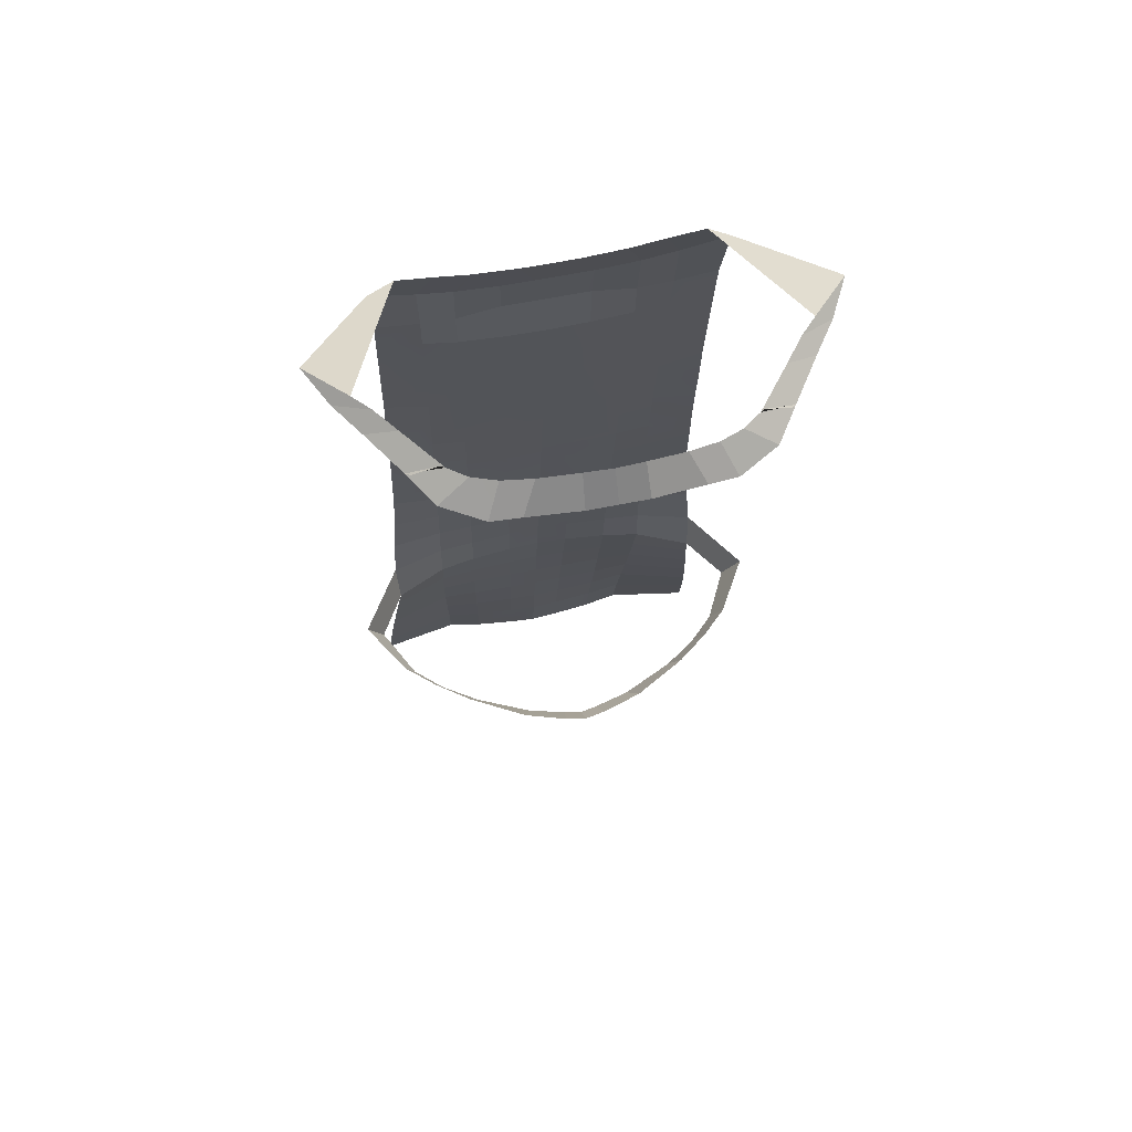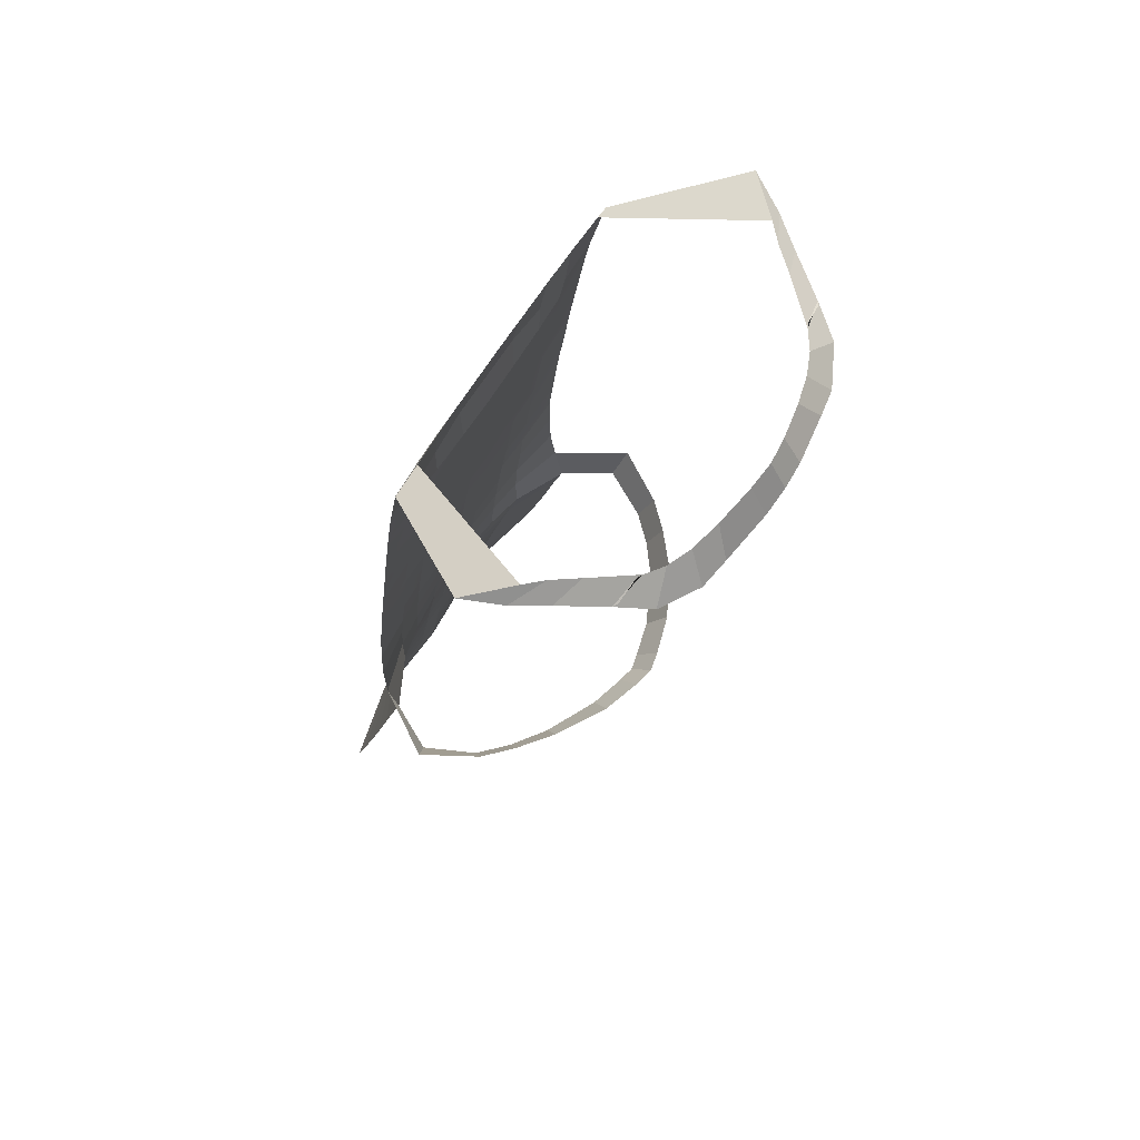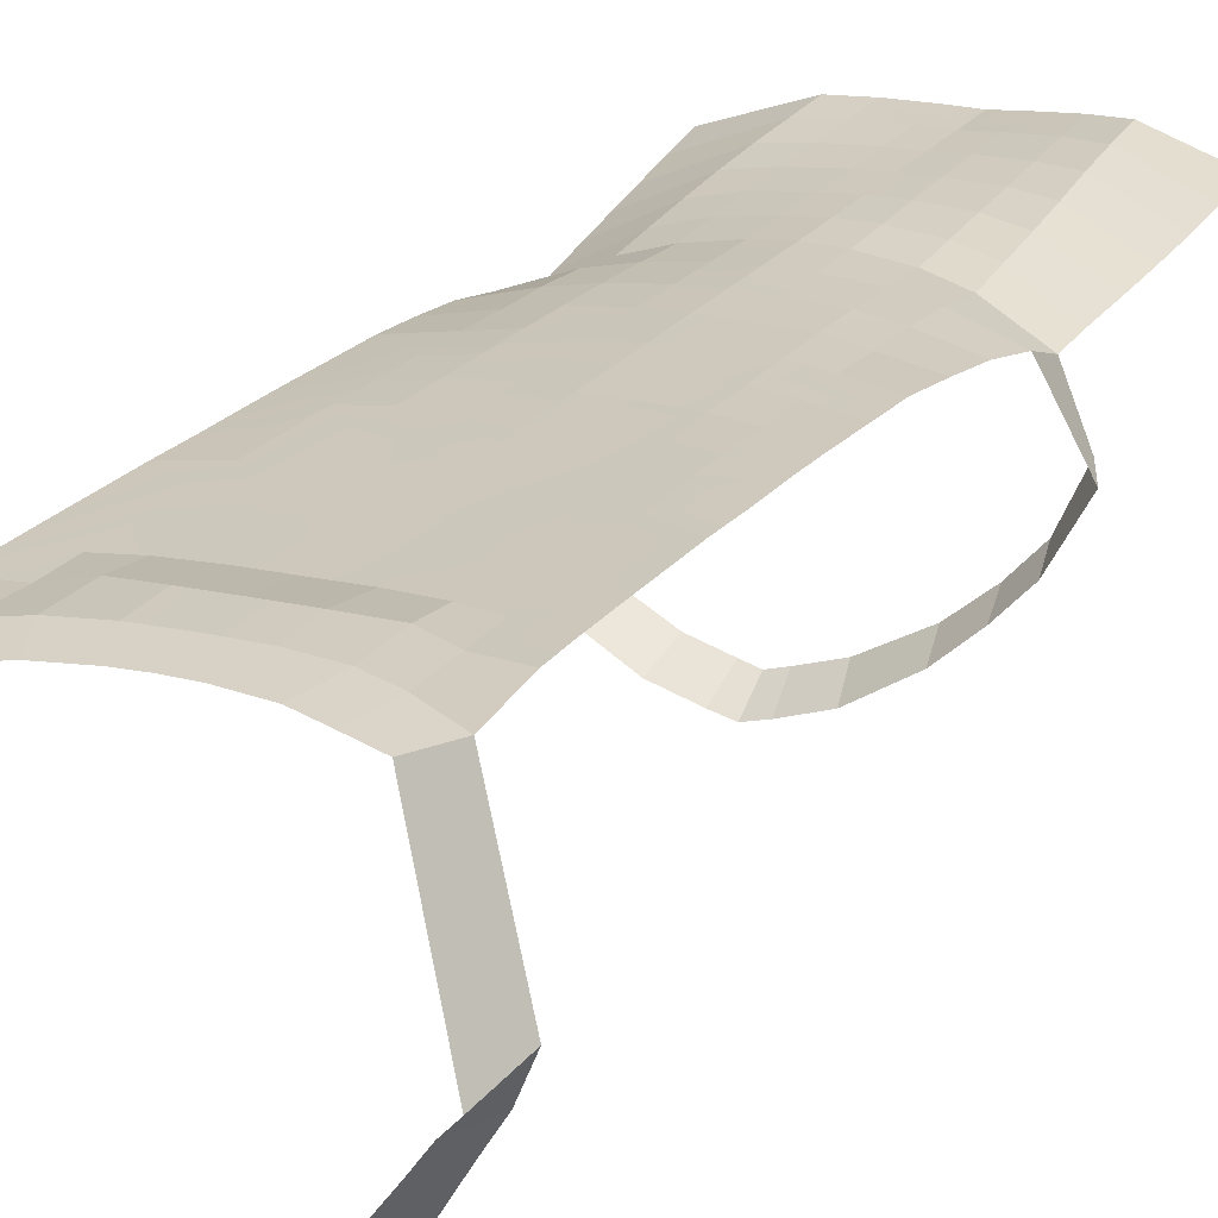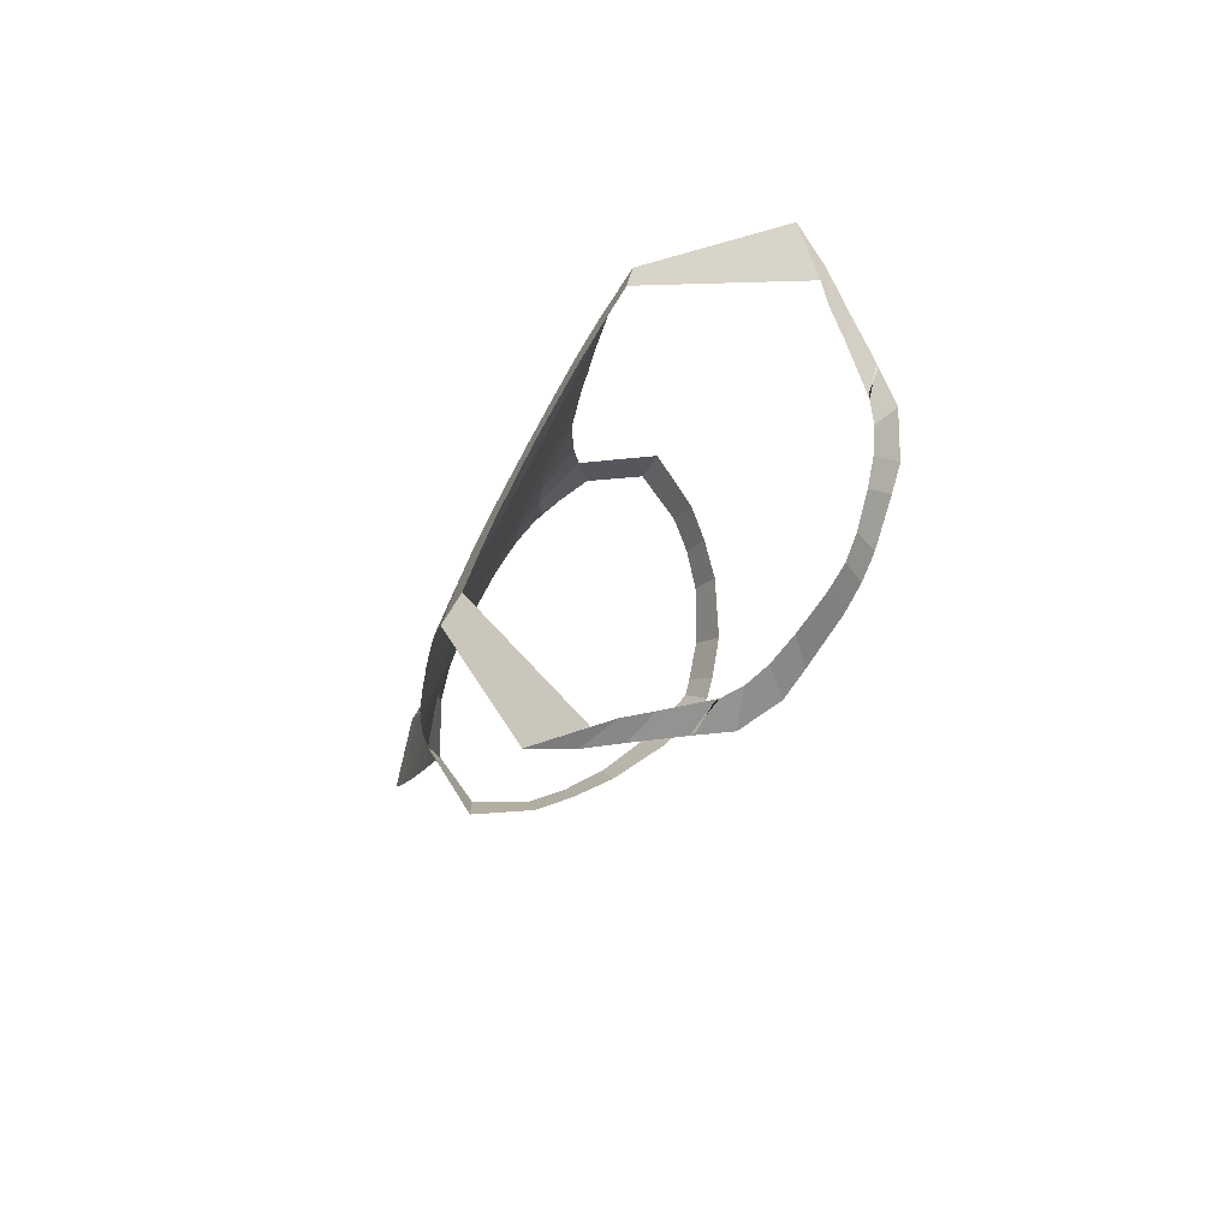
<metadata>
{"format":"obj","ext":"obj","renderer":"f3d","projection":"perspective","resolution":1024,"background":"white","views":[{"elev":59.9,"azim":168.1,"up":"+Y"},{"elev":67.8,"azim":122.4,"up":"+Y"},{"elev":15.5,"azim":-150.9,"up":"+Z"},{"elev":75.2,"azim":116.6,"up":"+Y"}]}
</metadata>
<code>
o apron_base_Plane.038
v -0.1709 0.6398 -0.001383
v -0.1949 0.5845 0.01593
v -0.1397 0.5678 0.02231
v -0.1147 0.6233 0.004899
v -0.07048 0.5594 0.02511
v -0.04527 0.6149 0.007947
v -1e-06 0.5583 0.02579
v -1e-06 0.6137 0.008607
v -0.2266 0.6555 -0.008374
v -0.2681 0.6153 0.003063
v -0.3182 0.7169 -0.2327
v -0.3774 0.7133 -0.1713
v -0.3182 0.7169 -0.2327
v -0.3774 0.7133 -0.1713
v -0.2929 0.7128 -0.2575
v -0.3457 0.6982 -0.2291
v -0.2639 0.706 -0.2929
v -0.3111 0.6874 -0.2764
v -0.2131 0.6905 -0.3524
v -0.2665 0.6737 -0.3396
v -0.2205 0.6899 -0.3481
v -0.2595 0.6741 -0.3439
v -0.2205 0.6899 -0.3481
v -0.2595 0.6741 -0.3439
v -0.2326 0.6561 -0.3868
v -0.1853 0.6889 -0.3719
v -0.1706 0.648 -0.4198
v -0.1485 0.6927 -0.3878
v -0.125 0.6567 -0.4281
v -0.1025 0.7016 -0.4001
v -0.125 0.6567 -0.4281
v -0.1025 0.7016 -0.4001
v -0.04451 0.6671 -0.4409
v -0.04253 0.7151 -0.4124
v -1e-06 0.6714 -0.4434
v -1e-06 0.7188 -0.4166
v -0.1149 -0.7559 0.2176
v -0.1731 -0.7394 0.2164
v -0.1704 -0.8082 0.2314
v -0.1127 -0.8252 0.2302
v -0.04638 -0.7637 0.2158
v -0.04499 -0.8331 0.2272
v -0.2976 -0.7129 0.173
v -0.3005 -0.7795 0.1929
v -1e-06 -0.7653 0.2139
v -1e-06 -0.8348 0.2249
v -0.06927 0.4943 0.03723
v -1e-06 0.494 0.0373
v -0.06809 0.42 0.03597
v -1e-06 0.4188 0.03551
v -0.06678 0.3503 0.04611
v -1e-06 0.3492 0.04601
v -0.06553 0.2807 0.05658
v -1e-06 0.2795 0.05649
v -0.06421 0.2109 0.06649
v -1e-06 0.2099 0.06683
v -0.06296 0.1412 0.07673
v -1e-06 0.1402 0.07716
v -0.06171 0.0715 0.08692
v -1e-06 0.07046 0.08747
v -0.0604 0.001712 0.0966
v -1e-06 0.000752 0.09772
v -0.05918 -0.06801 0.1069
v -1e-06 -0.06896 0.108
v -0.05791 -0.1378 0.1167
v -1e-06 -0.1387 0.1182
v -0.05667 -0.2076 0.1266
v -1e-06 -0.2084 0.1284
v -0.05547 -0.2773 0.1368
v -1e-06 -0.2781 0.1387
v -0.05425 -0.3471 0.1464
v -1e-06 -0.3479 0.1489
v -0.05306 -0.417 0.156
v -1e-06 -0.4176 0.1591
v -0.05195 -0.4863 0.168
v -1e-06 -0.4871 0.17
v -0.0507 -0.5556 0.1801
v -1e-06 -0.5566 0.181
v -0.04938 -0.6249 0.1919
v -1e-06 -0.6262 0.192
v -0.04801 -0.6944 0.2035
v -1e-06 -0.6957 0.203
v -0.2609 0.5116 0.0238
v -0.1922 0.5021 0.02462
v -0.2606 0.4625 0.03173
v -0.1912 0.4385 0.0344
v -0.26 0.3924 0.0416
v -0.1901 0.3687 0.0446
v -0.2595 0.3222 0.05113
v -0.189 0.2989 0.05454
v -0.259 0.252 0.0607
v -0.188 0.229 0.0645
v -0.2593 0.1813 0.06884
v -0.187 0.1591 0.07427
v -0.259 0.111 0.07819
v -0.1862 0.08908 0.08362
v -0.2594 0.0403 0.08656
v -0.1857 0.01877 0.09213
v -0.2602 -0.03074 0.09416
v -0.1852 -0.05142 0.101
v -0.261 -0.1017 0.102
v -0.1849 -0.1218 0.1093
v -0.2652 -0.1754 0.1049
v -0.185 -0.1926 0.1163
v -0.2692 -0.2493 0.1063
v -0.1848 -0.263 0.1247
v -0.2744 -0.3252 0.1007
v -0.1855 -0.3343 0.1299
v -0.2712 -0.3924 0.08483
v -0.1854 -0.403 0.1302
v -0.2761 -0.4457 0.1003
v -0.1843 -0.4667 0.1473
v -0.2824 -0.5125 0.1178
v -0.1829 -0.5345 0.1652
v -0.2884 -0.5794 0.1356
v -0.1805 -0.6025 0.1831
v -0.2936 -0.6461 0.1538
v -0.1768 -0.6707 0.2006
v -0.1384 0.4871 0.03398
v -0.137 0.4259 0.03572
v -0.1358 0.3561 0.04586
v -0.1346 0.2864 0.05601
v -0.1334 0.2166 0.066
v -0.1322 0.1468 0.07576
v -0.131 0.07702 0.08587
v -0.1299 0.007173 0.09551
v -0.1288 -0.06268 0.1051
v -0.1277 -0.1325 0.1149
v -0.1268 -0.2025 0.124
v -0.1259 -0.2726 0.1324
v -0.1252 -0.3429 0.1399
v -0.1242 -0.4123 0.1463
v -0.1231 -0.4803 0.1609
v -0.1216 -0.549 0.1756
v -0.1197 -0.618 0.1892
v -0.1175 -0.687 0.2034
v -0.2824 -0.5125 0.1178
v -0.2884 -0.5794 0.1356
v -0.3436 -0.3192 -0.01339
v -0.316 -0.3744 0.000413
v -0.2891 -0.3216 -0.1046
v -0.2735 -0.3821 -0.08138
v -0.2438 -0.3141 -0.1504
v -0.2299 -0.3747 -0.1264
v -0.1893 -0.3046 -0.1961
v -0.1748 -0.3635 -0.1693
v -0.1014 -0.3043 -0.2463
v -0.08823 -0.3579 -0.2127
v -0.1014 -0.3043 -0.2463
v -0.08823 -0.3579 -0.2127
v -0.05306 -0.417 0.156
v -0.05425 -0.3471 0.1464
v -0.05306 -0.417 0.156
v -0.05425 -0.3471 0.1464
v -0.08823 -0.3579 -0.2127
v -0.1748 -0.3635 -0.1693
v -0.02791 -0.3561 -0.2297
v -0.03446 -0.3057 -0.2667
v -1e-06 -0.3537 -0.2363
v -1e-06 -0.304 -0.2744
v 0.1709 0.6398 -0.001383
v 0.1147 0.6233 0.004899
v 0.1397 0.5678 0.02231
v 0.1949 0.5845 0.01593
v 0.04527 0.6149 0.007947
v 0.07048 0.5594 0.02511
v 0.2681 0.6153 0.003063
v 0.2266 0.6555 -0.008374
v 0.3774 0.7133 -0.1713
v 0.3182 0.7169 -0.2327
v 0.3774 0.7133 -0.1713
v 0.3182 0.7169 -0.2327
v 0.3457 0.6982 -0.2291
v 0.2929 0.7128 -0.2575
v 0.3111 0.6874 -0.2764
v 0.2639 0.706 -0.2929
v 0.2665 0.6737 -0.3396
v 0.2131 0.6905 -0.3524
v 0.2595 0.6741 -0.3439
v 0.2205 0.6899 -0.3481
v 0.2595 0.6741 -0.3439
v 0.2205 0.6899 -0.3481
v 0.1853 0.6889 -0.3719
v 0.2326 0.6561 -0.3868
v 0.1485 0.6927 -0.3878
v 0.1706 0.648 -0.4198
v 0.1025 0.7016 -0.4001
v 0.125 0.6567 -0.4281
v 0.1025 0.7016 -0.4001
v 0.125 0.6567 -0.4281
v 0.04252 0.7151 -0.4124
v 0.04451 0.6671 -0.4409
v 0.1149 -0.7559 0.2176
v 0.1127 -0.8252 0.2302
v 0.1704 -0.8082 0.2314
v 0.1731 -0.7394 0.2164
v 0.04638 -0.7637 0.2158
v 0.04499 -0.8331 0.2272
v 0.3005 -0.7795 0.1929
v 0.2976 -0.7129 0.173
v 0.06927 0.4943 0.03723
v 0.06808 0.42 0.03597
v 0.06678 0.3503 0.04611
v 0.06552 0.2807 0.05658
v 0.06421 0.2109 0.06649
v 0.06296 0.1412 0.07673
v 0.0617 0.0715 0.08692
v 0.06039 0.001712 0.0966
v 0.05917 -0.06801 0.1069
v 0.05791 -0.1378 0.1167
v 0.05666 -0.2076 0.1266
v 0.05547 -0.2773 0.1368
v 0.05424 -0.3471 0.1464
v 0.05305 -0.417 0.156
v 0.05194 -0.4863 0.168
v 0.0507 -0.5556 0.1801
v 0.04938 -0.6249 0.1919
v 0.048 -0.6944 0.2035
v 0.1922 0.5021 0.02462
v 0.2609 0.5116 0.0238
v 0.1912 0.4385 0.0344
v 0.2606 0.4625 0.03173
v 0.1901 0.3687 0.0446
v 0.26 0.3924 0.0416
v 0.189 0.2989 0.05454
v 0.2595 0.3222 0.05113
v 0.1879 0.229 0.0645
v 0.259 0.252 0.0607
v 0.187 0.1591 0.07427
v 0.2593 0.1813 0.06884
v 0.1862 0.08908 0.08362
v 0.259 0.111 0.07819
v 0.1857 0.01877 0.09213
v 0.2594 0.0403 0.08656
v 0.1852 -0.05142 0.101
v 0.2602 -0.03074 0.09416
v 0.1849 -0.1218 0.1093
v 0.261 -0.1017 0.102
v 0.185 -0.1926 0.1163
v 0.2652 -0.1754 0.1049
v 0.1848 -0.263 0.1247
v 0.2692 -0.2493 0.1063
v 0.1855 -0.3343 0.1299
v 0.2744 -0.3252 0.1007
v 0.1854 -0.403 0.1302
v 0.2712 -0.3924 0.08483
v 0.1843 -0.4667 0.1473
v 0.2761 -0.4457 0.1003
v 0.1829 -0.5345 0.1652
v 0.2824 -0.5125 0.1178
v 0.1805 -0.6025 0.1831
v 0.2884 -0.5794 0.1356
v 0.1768 -0.6707 0.2006
v 0.2936 -0.6461 0.1538
v 0.1384 0.4871 0.03398
v 0.137 0.4259 0.03572
v 0.1358 0.3561 0.04586
v 0.1346 0.2864 0.05601
v 0.1334 0.2166 0.066
v 0.1322 0.1468 0.07576
v 0.131 0.07702 0.08587
v 0.1299 0.007173 0.09551
v 0.1288 -0.06268 0.1051
v 0.1277 -0.1325 0.1149
v 0.1268 -0.2025 0.124
v 0.1259 -0.2726 0.1324
v 0.1252 -0.3429 0.1399
v 0.1242 -0.4123 0.1463
v 0.1231 -0.4803 0.1609
v 0.1216 -0.549 0.1756
v 0.1197 -0.618 0.1892
v 0.1175 -0.687 0.2034
v 0.2884 -0.5794 0.1356
v 0.2824 -0.5125 0.1178
v 0.316 -0.3744 0.000413
v 0.3436 -0.3192 -0.01339
v 0.2735 -0.3821 -0.08138
v 0.2891 -0.3216 -0.1046
v 0.2299 -0.3747 -0.1264
v 0.2438 -0.3141 -0.1504
v 0.1748 -0.3635 -0.1693
v 0.1893 -0.3046 -0.1961
v 0.08823 -0.3579 -0.2127
v 0.1014 -0.3043 -0.2463
v 0.08823 -0.3579 -0.2127
v 0.1014 -0.3043 -0.2463
v 0.05424 -0.3471 0.1464
v 0.05305 -0.417 0.156
v 0.05424 -0.3471 0.1464
v 0.05305 -0.417 0.156
v 0.1748 -0.3635 -0.1693
v 0.08823 -0.3579 -0.2127
v 0.03446 -0.3057 -0.2667
v 0.02791 -0.3561 -0.2297
f 1 3 4
f 4 5 6
f 6 7 8
f 2 9 10
f 9 12 10
f 12 13 14
f 13 16 14
f 15 18 16
f 17 20 18
f 20 21 22
f 22 23 24
f 19 25 26
f 26 27 28
f 28 29 30
f 30 31 32
f 32 33 34
f 34 35 36
f 37 39 40
f 41 40 42
f 38 44 39
f 45 42 46
f 7 47 48
f 48 49 50
f 50 51 52
f 52 53 54
f 54 55 56
f 56 57 58
f 58 59 60
f 60 61 62
f 62 63 64
f 64 65 66
f 66 67 68
f 68 69 70
f 70 71 72
f 72 73 74
f 74 75 76
f 76 77 78
f 78 79 80
f 80 81 82
f 82 41 45
f 2 83 84
f 84 85 86
f 86 87 88
f 88 89 90
f 90 91 92
f 92 93 94
f 94 95 96
f 96 97 98
f 98 99 100
f 100 101 102
f 102 103 104
f 104 105 106
f 106 107 108
f 108 109 110
f 110 111 112
f 112 113 114
f 114 115 116
f 116 117 118
f 118 43 38
f 5 119 47
f 47 120 49
f 49 121 51
f 51 122 53
f 53 123 55
f 55 124 57
f 57 125 59
f 59 126 61
f 61 127 63
f 63 128 65
f 65 129 67
f 67 130 69
f 69 131 71
f 71 132 73
f 73 133 75
f 75 134 77
f 77 135 79
f 79 136 81
f 81 37 41
f 3 84 119
f 119 86 120
f 120 88 121
f 121 90 122
f 122 92 123
f 123 94 124
f 124 96 125
f 125 98 126
f 126 100 127
f 127 102 128
f 128 104 129
f 129 106 130
f 130 108 131
f 131 110 132
f 132 112 133
f 133 114 134
f 134 116 135
f 135 118 136
f 136 38 37
f 115 137 138
f 107 140 109
f 139 142 140
f 141 144 142
f 143 146 144
f 145 148 146
f 148 149 150
f 71 151 152
f 152 153 154
f 146 155 156
f 147 157 158
f 158 159 160
f 161 163 164
f 162 166 163
f 165 7 166
f 164 168 161
f 169 168 167
f 169 172 170
f 173 172 171
f 175 174 173
f 177 176 175
f 177 180 178
f 179 182 180
f 178 184 177
f 183 186 184
f 185 188 186
f 187 190 188
f 189 192 190
f 191 35 192
f 193 195 196
f 197 194 193
f 196 199 200
f 45 198 197
f 7 201 166
f 48 202 201
f 50 203 202
f 52 204 203
f 54 205 204
f 56 206 205
f 58 207 206
f 60 208 207
f 62 209 208
f 64 210 209
f 66 211 210
f 68 212 211
f 70 213 212
f 72 214 213
f 74 215 214
f 76 216 215
f 78 217 216
f 80 218 217
f 82 197 218
f 164 220 167
f 219 222 220
f 221 224 222
f 223 226 224
f 225 228 226
f 227 230 228
f 229 232 230
f 231 234 232
f 233 236 234
f 235 238 236
f 237 240 238
f 239 242 240
f 241 244 242
f 243 246 244
f 245 248 246
f 247 250 248
f 249 252 250
f 251 254 252
f 253 200 254
f 166 255 163
f 201 256 255
f 202 257 256
f 203 258 257
f 204 259 258
f 205 260 259
f 206 261 260
f 207 262 261
f 208 263 262
f 209 264 263
f 210 265 264
f 211 266 265
f 212 267 266
f 213 268 267
f 214 269 268
f 215 270 269
f 216 271 270
f 217 272 271
f 218 193 272
f 163 219 164
f 255 221 219
f 256 223 221
f 257 225 223
f 258 227 225
f 259 229 227
f 260 231 229
f 261 233 231
f 262 235 233
f 263 237 235
f 264 239 237
f 265 241 239
f 266 243 241
f 267 245 243
f 268 247 245
f 269 249 247
f 270 251 249
f 271 253 251
f 272 196 253
f 252 274 250
f 275 244 246
f 277 276 275
f 279 278 277
f 281 280 279
f 283 282 281
f 283 286 284
f 213 288 214
f 287 290 288
f 281 292 283
f 284 294 283
f 293 159 294
f 1 2 3
f 4 3 5
f 6 5 7
f 2 1 9
f 9 11 12
f 12 11 13
f 13 15 16
f 15 17 18
f 17 19 20
f 20 19 21
f 22 21 23
f 19 20 25
f 26 25 27
f 28 27 29
f 30 29 31
f 32 31 33
f 34 33 35
f 37 38 39
f 41 37 40
f 38 43 44
f 45 41 42
f 7 5 47
f 48 47 49
f 50 49 51
f 52 51 53
f 54 53 55
f 56 55 57
f 58 57 59
f 60 59 61
f 62 61 63
f 64 63 65
f 66 65 67
f 68 67 69
f 70 69 71
f 72 71 73
f 74 73 75
f 76 75 77
f 78 77 79
f 80 79 81
f 82 81 41
f 2 10 83
f 84 83 85
f 86 85 87
f 88 87 89
f 90 89 91
f 92 91 93
f 94 93 95
f 96 95 97
f 98 97 99
f 100 99 101
f 102 101 103
f 104 103 105
f 106 105 107
f 108 107 109
f 110 109 111
f 112 111 113
f 114 113 115
f 116 115 117
f 118 117 43
f 5 3 119
f 47 119 120
f 49 120 121
f 51 121 122
f 53 122 123
f 55 123 124
f 57 124 125
f 59 125 126
f 61 126 127
f 63 127 128
f 65 128 129
f 67 129 130
f 69 130 131
f 71 131 132
f 73 132 133
f 75 133 134
f 77 134 135
f 79 135 136
f 81 136 37
f 3 2 84
f 119 84 86
f 120 86 88
f 121 88 90
f 122 90 92
f 123 92 94
f 124 94 96
f 125 96 98
f 126 98 100
f 127 100 102
f 128 102 104
f 129 104 106
f 130 106 108
f 131 108 110
f 132 110 112
f 133 112 114
f 134 114 116
f 135 116 118
f 136 118 38
f 115 113 137
f 107 139 140
f 139 141 142
f 141 143 144
f 143 145 146
f 145 147 148
f 148 147 149
f 71 73 151
f 152 151 153
f 146 148 155
f 147 148 157
f 158 157 159
f 161 162 163
f 162 165 166
f 165 8 7
f 164 167 168
f 169 170 168
f 169 171 172
f 173 174 172
f 175 176 174
f 177 178 176
f 177 179 180
f 179 181 182
f 178 183 184
f 183 185 186
f 185 187 188
f 187 189 190
f 189 191 192
f 191 36 35
f 193 194 195
f 197 198 194
f 196 195 199
f 45 46 198
f 7 48 201
f 48 50 202
f 50 52 203
f 52 54 204
f 54 56 205
f 56 58 206
f 58 60 207
f 60 62 208
f 62 64 209
f 64 66 210
f 66 68 211
f 68 70 212
f 70 72 213
f 72 74 214
f 74 76 215
f 76 78 216
f 78 80 217
f 80 82 218
f 82 45 197
f 164 219 220
f 219 221 222
f 221 223 224
f 223 225 226
f 225 227 228
f 227 229 230
f 229 231 232
f 231 233 234
f 233 235 236
f 235 237 238
f 237 239 240
f 239 241 242
f 241 243 244
f 243 245 246
f 245 247 248
f 247 249 250
f 249 251 252
f 251 253 254
f 253 196 200
f 166 201 255
f 201 202 256
f 202 203 257
f 203 204 258
f 204 205 259
f 205 206 260
f 206 207 261
f 207 208 262
f 208 209 263
f 209 210 264
f 210 211 265
f 211 212 266
f 212 213 267
f 213 214 268
f 214 215 269
f 215 216 270
f 216 217 271
f 217 218 272
f 218 197 193
f 163 255 219
f 255 256 221
f 256 257 223
f 257 258 225
f 258 259 227
f 259 260 229
f 260 261 231
f 261 262 233
f 262 263 235
f 263 264 237
f 264 265 239
f 265 266 241
f 266 267 243
f 267 268 245
f 268 269 247
f 269 270 249
f 270 271 251
f 271 272 253
f 272 193 196
f 252 273 274
f 275 276 244
f 277 278 276
f 279 280 278
f 281 282 280
f 283 284 282
f 283 285 286
f 213 287 288
f 287 289 290
f 281 291 292
f 284 293 294
f 293 160 159

</code>
